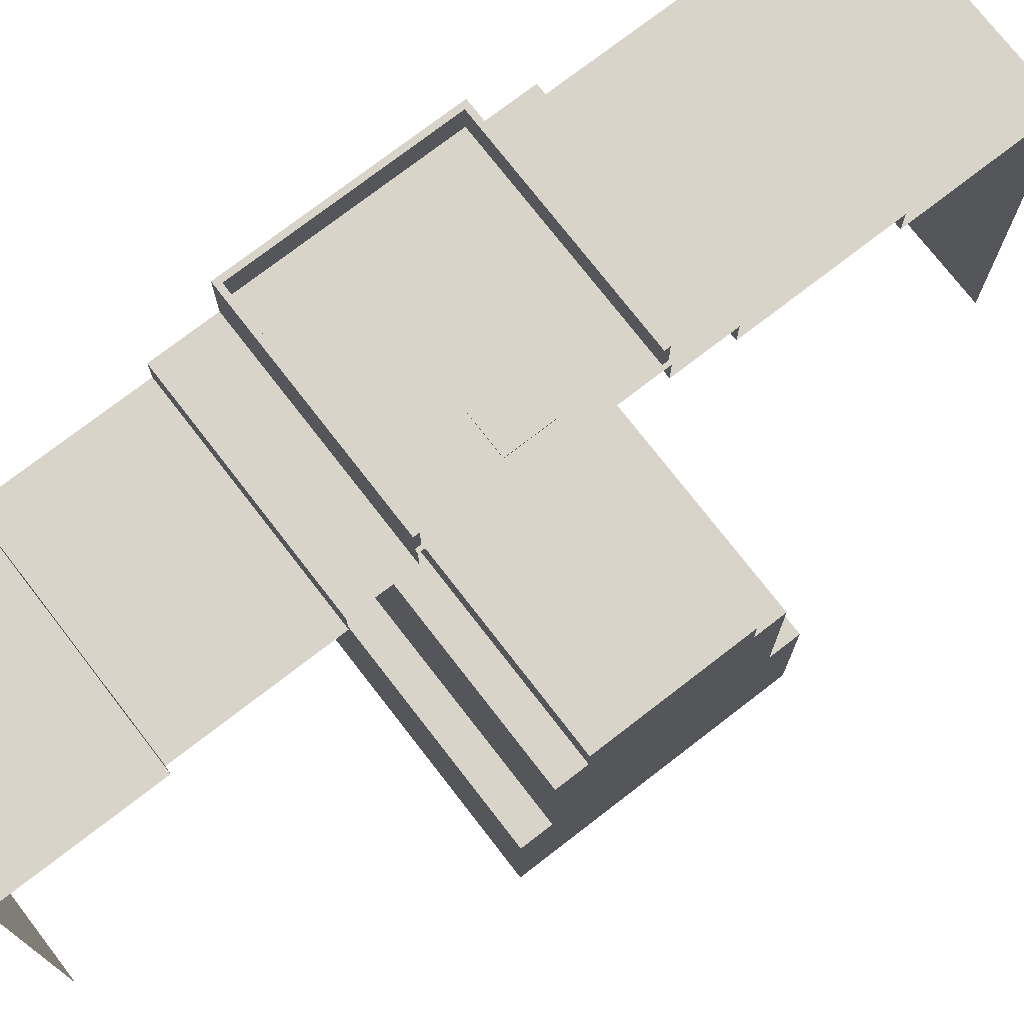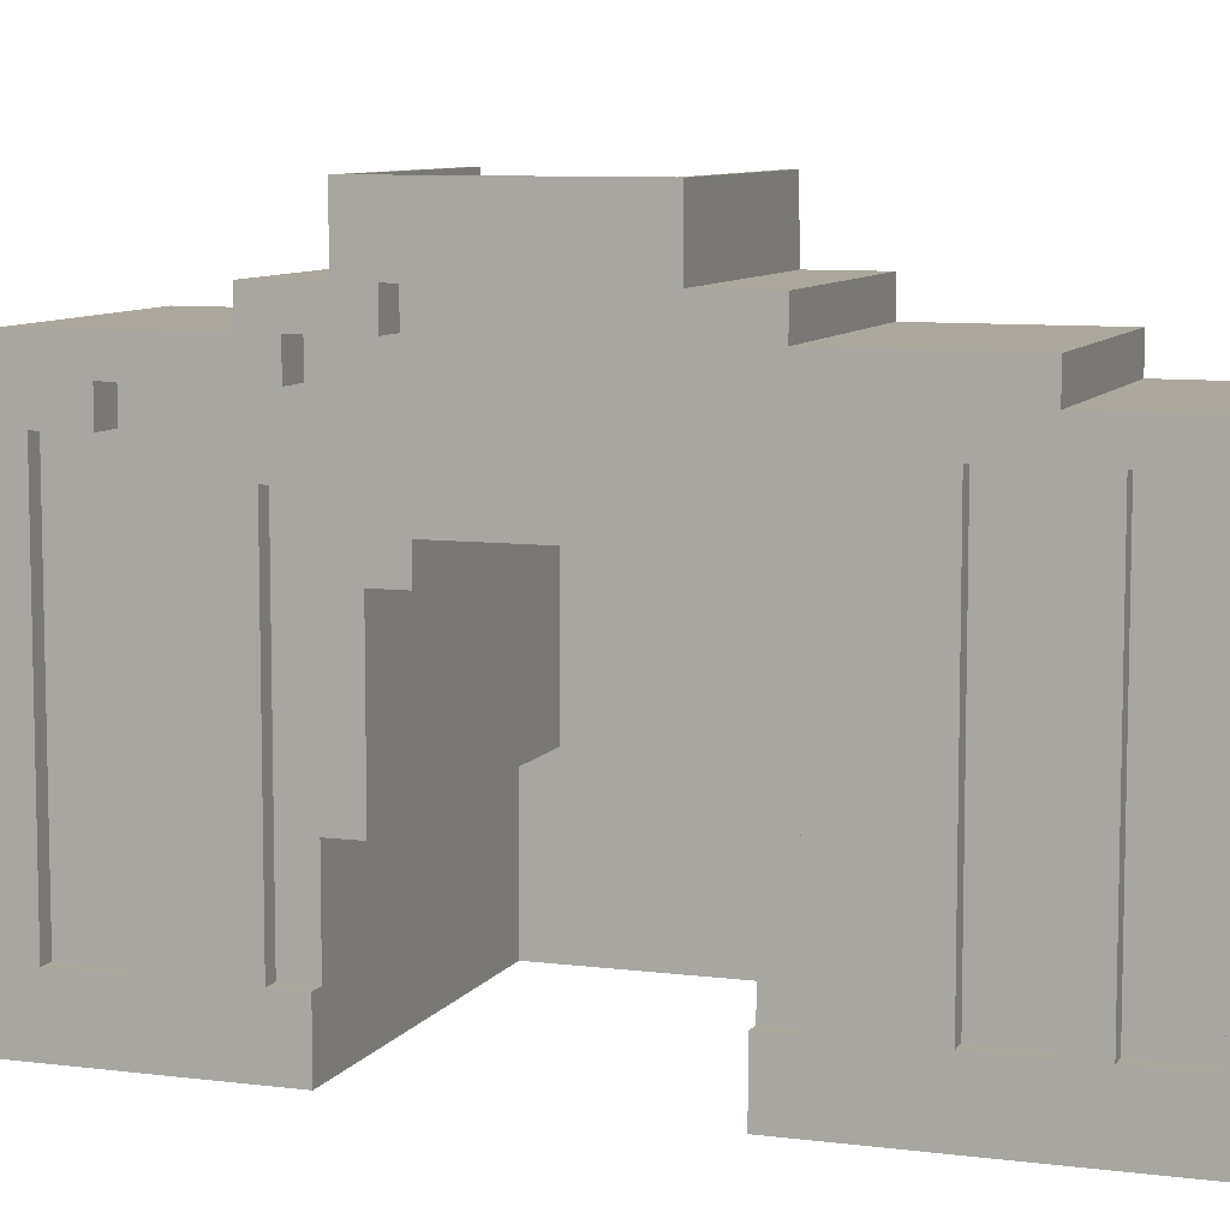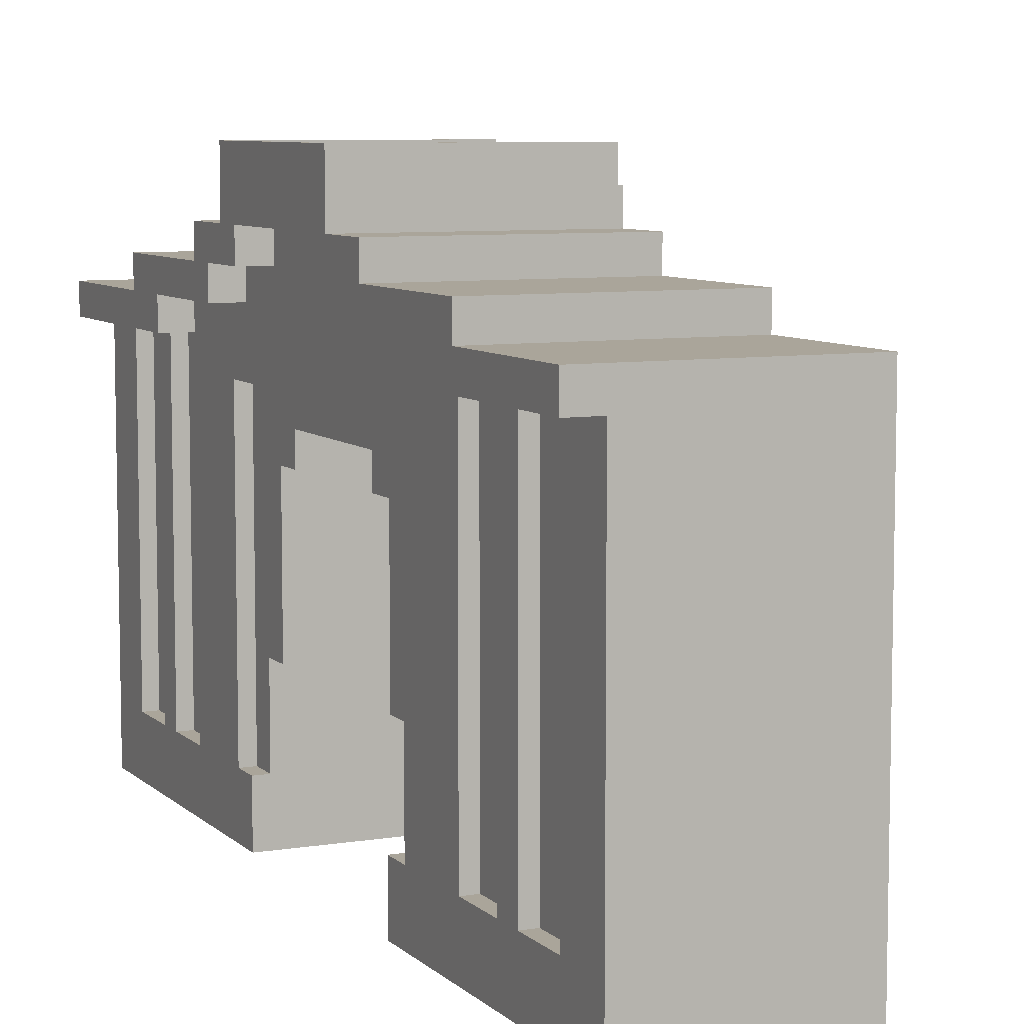
<metadata>
{"format":"obj","ext":"obj","renderer":"f3d","projection":"perspective","resolution":1024,"background":"white","views":[{"elev":74.8,"azim":52.3,"up":"+Z"},{"elev":8.3,"azim":-70.5,"up":"+Z"},{"elev":7.6,"azim":-24.8,"up":"+Z"}]}
</metadata>
<code>
g colapsed_city_metro
v 49.67 4.761 -7.789
v 49.67 4.761 -5.789
v 49.67 2.761 -5.789
v 49.67 0.7609 -5.789
v 49.67 -0.2391 -5.789
v 49.67 -6.239 -7.789
v 49.67 -2.239 -5.789
v 49.67 -5.239 -5.789
v 49.67 -6.239 -5.789
v 49.67 -15.24 -7.789
v 49.67 -15.24 -5.789
v 49.67 -16.24 -5.789
v 49.67 -19.24 -5.789
v 49.67 -21.24 -5.789
v 49.67 -26.24 -7.789
v 49.67 -22.24 -5.789
v 49.67 -24.24 -5.789
v 49.67 -26.24 -5.789
v 49.67 -6.239 -5.789
v 50.17 -6.239 -5.789
v 61.04 -6.239 -7.789
v 49.67 -6.239 -7.789
v 61.04 -6.239 -5.789
v 50.17 -6.239 -2.789
v 61.04 -6.239 -2.789
v 50.17 -6.239 -5.789
v 49.67 -6.239 -5.789
v 49.67 -5.239 -5.789
v 50.17 -5.239 -5.789
v 50.17 -16.24 -5.789
v 49.67 -16.24 -5.789
v 49.67 -15.24 -5.789
v 50.17 -15.24 -5.789
v 49.67 -15.24 -7.789
v 61.04 -15.24 -7.789
v 50.17 -15.24 -5.789
v 49.67 -15.24 -5.789
v 61.04 -15.24 -5.789
v 61.04 -15.24 -2.789
v 50.17 -15.24 -2.789
v 56.07 -26.24 -7.789
v 49.67 -26.24 -7.789
v 49.67 -26.24 -5.789
v 56.07 -26.24 -5.789
v 49.67 -24.24 -5.789
v 49.67 -22.24 -5.789
v 50.17 -22.24 -5.789
v 50.17 -24.24 -5.789
v 49.67 -21.24 -5.789
v 49.67 -19.24 -5.789
v 50.17 -19.24 -5.789
v 50.17 -21.24 -5.789
v 49.67 -2.239 -5.789
v 49.67 -0.2391 -5.789
v 50.17 -0.2391 -5.789
v 50.17 -2.239 -5.789
v 49.67 0.7609 -5.789
v 49.67 2.761 -5.789
v 50.17 2.761 -5.789
v 50.17 0.7609 -5.789
v 56.07 4.761 -5.789
v 49.67 4.761 -5.789
v 56.07 4.761 -7.789
v 49.67 4.761 -7.789
v 48.67 4.761 5.211
v 48.67 4.761 6.211
v 48.67 -0.2391 6.211
v 48.67 -2.239 5.211
v 48.67 -2.239 6.211
v 48.67 -0.2391 7.211
v 48.67 -5.239 7.211
v 48.67 -6.239 6.211
v 48.67 -6.239 7.211
v 48.67 -5.239 8.211
v 48.67 -7.239 8.211
v 48.67 -8.239 7.211
v 48.67 -8.239 8.211
v 48.67 -7.239 9.211
v 48.67 -14.24 9.211
v 48.67 -13.24 8.211
v 48.67 -14.24 8.211
v 48.67 -13.24 7.211
v 48.67 -15.24 7.211
v 48.67 -16.24 8.211
v 48.67 -16.24 7.211
v 48.67 -15.24 6.211
v 48.67 -19.24 6.211
v 48.67 -21.24 7.211
v 48.67 -21.24 6.211
v 48.67 -19.24 5.211
v 48.67 -26.24 5.211
v 48.67 -26.24 6.211
v 49.67 0.7609 5.211
v 50.17 0.7609 5.211
v 50.17 2.761 5.211
v 49.67 2.761 5.211
v 48.67 4.761 5.211
v 49.67 4.761 5.211
v 48.67 -2.239 5.211
v 49.67 -0.2391 5.211
v 49.67 -2.239 5.211
v 50.17 -0.2391 5.211
v 50.17 -2.239 5.211
v 49.67 -21.24 5.211
v 50.17 -21.24 5.211
v 50.17 -19.24 5.211
v 49.67 -19.24 5.211
v 48.67 -19.24 5.211
v 49.67 -22.24 5.211
v 48.67 -26.24 5.211
v 49.67 -24.24 5.211
v 50.17 -22.24 5.211
v 50.17 -24.24 5.211
v 49.67 -26.24 5.211
v 56.07 -26.24 5.211
v 49.67 -26.24 5.211
v 56.07 -26.24 6.211
v 48.67 -26.24 6.211
v 48.67 -26.24 5.211
v 48.67 -26.24 6.211
v 48.67 -21.24 6.211
v 56.07 -21.24 6.211
v 56.07 -26.24 6.211
v 48.67 -21.24 7.211
v 56.07 -21.24 7.211
v 56.07 -21.24 6.211
v 48.67 -21.24 6.211
v 48.67 -21.24 7.211
v 48.67 -16.24 7.211
v 56.07 -16.24 7.211
v 56.07 -21.24 7.211
v 48.67 -16.24 8.211
v 48.67 -14.24 8.211
v 56.07 -14.24 8.211
v 56.07 -16.24 8.211
v 48.67 -16.24 8.211
v 56.07 -16.24 8.211
v 56.07 -16.24 7.211
v 48.67 -16.24 7.211
v 48.67 -14.24 9.211
v 48.67 -7.239 9.211
v 56.07 -7.239 9.211
v 56.07 -14.24 9.211
v 48.67 -14.24 9.211
v 56.07 -14.24 9.211
v 56.07 -14.24 8.211
v 48.67 -14.24 8.211
v 48.67 -7.239 8.211
v 56.07 -7.239 8.211
v 56.07 -7.239 9.211
v 48.67 -7.239 9.211
v 48.67 -7.239 8.211
v 48.67 -5.239 8.211
v 56.07 -5.239 8.211
v 56.07 -7.239 8.211
v 48.67 -5.239 7.211
v 56.07 -5.239 7.211
v 56.07 -5.239 8.211
v 48.67 -5.239 8.211
v 48.67 -5.239 7.211
v 48.67 -0.2391 7.211
v 56.07 -0.2391 7.211
v 56.07 -5.239 7.211
v 48.67 -0.2391 6.211
v 56.07 -0.2391 6.211
v 56.07 -0.2391 7.211
v 48.67 -0.2391 7.211
v 48.67 -0.2391 6.211
v 48.67 4.761 6.211
v 56.07 4.761 6.211
v 56.07 -0.2391 6.211
v 56.07 4.761 6.211
v 48.67 4.761 6.211
v 49.67 4.761 5.211
v 56.07 4.761 5.211
v 48.67 4.761 5.211
v 49.67 -2.239 5.211
v 48.67 -2.239 5.211
v 48.67 -2.239 6.211
v 49.67 -2.239 6.211
v 48.67 -6.239 6.211
v 49.67 -6.239 6.211
v 49.67 -2.239 6.211
v 48.67 -2.239 6.211
v 48.67 -8.239 7.211
v 49.67 -8.239 7.211
v 49.67 -6.239 7.211
v 48.67 -6.239 7.211
v 48.67 -13.24 8.211
v 49.67 -13.24 8.211
v 49.67 -8.239 8.211
v 48.67 -8.239 8.211
v 48.67 -15.24 7.211
v 49.67 -15.24 7.211
v 49.67 -13.24 7.211
v 48.67 -13.24 7.211
v 48.67 -19.24 6.211
v 49.67 -19.24 6.211
v 49.67 -15.24 6.211
v 48.67 -15.24 6.211
v 49.67 -19.24 6.211
v 48.67 -19.24 6.211
v 48.67 -19.24 5.211
v 49.67 -19.24 5.211
v 50.17 -7.239 -2.789
v 61.04 -7.239 -2.789
v 61.04 -6.239 -2.789
v 50.17 -6.239 -2.789
v 50.17 -15.24 -2.789
v 61.04 -15.24 -2.789
v 61.04 -14.24 -2.789
v 50.17 -14.24 -2.789
v 50.17 -7.239 2.211
v 61.04 -7.239 2.211
v 61.04 -7.239 -2.789
v 50.17 -7.239 -2.789
v 61.04 -14.24 2.211
v 50.17 -14.24 2.211
v 50.17 -14.24 -2.789
v 61.04 -14.24 -2.789
v 50.17 -8.239 2.211
v 61.04 -8.239 2.211
v 61.04 -7.239 2.211
v 50.17 -7.239 2.211
v 50.17 -14.24 2.211
v 61.04 -14.24 2.211
v 61.04 -13.24 2.211
v 50.17 -13.24 2.211
v 50.17 -8.239 3.211
v 61.04 -8.239 3.211
v 61.04 -8.239 2.211
v 50.17 -8.239 2.211
v 50.17 -13.24 3.211
v 61.04 -13.24 3.211
v 61.04 -8.239 3.211
v 50.17 -8.239 3.211
v 50.17 -13.24 2.211
v 61.04 -13.24 2.211
v 61.04 -13.24 3.211
v 50.17 -13.24 3.211
v 49.67 -15.24 6.211
v 49.67 -15.24 7.211
v 48.67 -15.24 7.211
v 48.67 -15.24 6.211
v 49.67 -13.24 7.211
v 49.67 -13.24 8.211
v 48.67 -13.24 8.211
v 48.67 -13.24 7.211
v 49.67 -8.239 8.211
v 49.67 -8.239 7.211
v 48.67 -8.239 7.211
v 48.67 -8.239 8.211
v 49.67 -6.239 7.211
v 49.67 -6.239 6.211
v 48.67 -6.239 6.211
v 48.67 -6.239 7.211
v 49.67 2.761 5.211
v 49.67 4.761 5.211
v 49.67 -0.2391 5.211
v 49.67 0.7609 5.211
v 49.67 -5.239 4.211
v 49.67 -2.239 5.211
v 49.67 -19.24 5.211
v 49.67 -16.24 4.211
v 49.67 -22.24 5.211
v 49.67 -21.24 5.211
v 49.67 -26.24 5.211
v 49.67 -24.24 5.211
v 49.67 -5.239 4.211
v 50.17 -5.239 4.211
v 50.17 -5.239 -5.789
v 49.67 -5.239 -5.789
v 49.67 -16.24 4.211
v 50.17 -16.24 4.211
v 50.17 -5.239 4.211
v 49.67 -5.239 4.211
v 49.67 -16.24 4.211
v 49.67 -16.24 -5.789
v 50.17 -16.24 -5.789
v 50.17 -16.24 4.211
v 49.67 -26.24 5.211
v 56.07 -26.24 5.211
v 49.67 -24.24 5.211
v 49.67 -24.24 -5.789
v 50.17 -24.24 -5.789
v 50.17 -24.24 5.211
v 49.67 -22.24 5.211
v 50.17 -22.24 5.211
v 50.17 -22.24 -5.789
v 49.67 -22.24 -5.789
v 49.67 -21.24 5.211
v 49.67 -21.24 -5.789
v 50.17 -21.24 -5.789
v 50.17 -21.24 5.211
v 49.67 -19.24 5.211
v 50.17 -19.24 5.211
v 50.17 -19.24 -5.789
v 49.67 -19.24 -5.789
v 49.67 -2.239 5.211
v 49.67 -2.239 -5.789
v 50.17 -2.239 -5.789
v 50.17 -2.239 5.211
v 49.67 -0.2391 5.211
v 50.17 -0.2391 5.211
v 50.17 -0.2391 -5.789
v 49.67 -0.2391 -5.789
v 49.67 0.7609 5.211
v 49.67 0.7609 -5.789
v 50.17 0.7609 -5.789
v 50.17 0.7609 5.211
v 49.67 2.761 5.211
v 50.17 2.761 5.211
v 50.17 2.761 -5.789
v 49.67 2.761 -5.789
v 56.07 4.761 5.211
v 49.67 4.761 5.211
v 49.67 -5.239 4.211
v 49.67 -2.239 5.211
v 49.67 -16.24 4.211
v 49.67 -19.24 5.211
v 48.67 -14.24 10.21
v 48.67 -14.24 9.962
v 48.67 -7.239 9.962
v 48.67 -7.239 10.21
v 48.85 -14.24 10.21
v 48.85 -7.239 10.21
v 48.85 -7.239 9.962
v 48.85 -14.24 9.962
v 48.67 -14.24 10.21
v 48.85 -14.24 10.21
v 48.85 -14.24 9.962
v 48.67 -14.24 9.962
v 48.67 -7.239 10.21
v 48.67 -7.239 9.962
v 48.85 -7.239 9.962
v 48.85 -7.239 10.21
v 48.85 -14.24 10.21
v 48.67 -14.24 10.21
v 48.67 -7.239 10.21
v 48.85 -7.239 10.21
v 55.95 -14.24 10.21
v 55.95 -14.24 9.962
v 48.85 -14.24 9.962
v 48.85 -14.24 10.21
v 55.95 -14.06 10.21
v 48.85 -14.06 10.21
v 48.85 -14.06 9.962
v 55.95 -14.06 9.962
v 55.95 -14.24 10.21
v 55.95 -14.06 10.21
v 55.95 -14.06 9.962
v 55.95 -14.24 9.962
v 48.85 -14.24 10.21
v 48.85 -14.24 9.962
v 48.85 -14.06 9.962
v 48.85 -14.06 10.21
v 55.95 -14.06 10.21
v 55.95 -14.24 10.21
v 48.85 -14.24 10.21
v 48.85 -14.06 10.21
v 55.95 -7.418 10.21
v 55.95 -7.418 9.962
v 48.85 -7.418 9.962
v 48.85 -7.418 10.21
v 55.95 -7.239 10.21
v 48.85 -7.239 10.21
v 48.85 -7.239 9.962
v 55.95 -7.239 9.962
v 55.95 -7.418 10.21
v 55.95 -7.239 10.21
v 55.95 -7.239 9.962
v 55.95 -7.418 9.962
v 48.85 -7.418 10.21
v 48.85 -7.418 9.962
v 48.85 -7.239 9.962
v 48.85 -7.239 10.21
v 55.95 -7.239 10.21
v 55.95 -7.418 10.21
v 48.85 -7.418 10.21
v 48.85 -7.239 10.21
v 50.17 2.761 5.211
v 50.17 0.7609 5.211
v 50.17 0.7609 -5.789
v 50.17 2.761 -5.789
v 50.17 -0.2391 5.211
v 50.17 -2.239 5.211
v 50.17 -2.239 -5.789
v 50.17 -0.2391 -5.789
v 50.17 -5.239 -5.789
v 50.17 -5.239 4.211
v 50.17 -6.239 -2.789
v 50.17 -6.239 -5.789
v 50.17 -7.239 2.211
v 50.17 -8.239 3.211
v 50.17 -7.239 -2.789
v 50.17 -15.24 -5.789
v 50.17 -15.24 -2.789
v 50.17 -16.24 -5.789
v 50.17 -16.24 4.211
v 50.17 -14.24 2.211
v 50.17 -14.24 -2.789
v 50.17 -13.24 3.211
v 50.17 -19.24 5.211
v 50.17 -21.24 5.211
v 50.17 -21.24 -5.789
v 50.17 -19.24 -5.789
v 50.17 -22.24 5.211
v 50.17 -24.24 5.211
v 50.17 -24.24 -5.789
v 50.17 -22.24 -5.789
v 50.17 -13.24 2.211
v 50.17 -13.24 3.211
v 50.17 -14.24 2.211
v 50.17 -16.24 4.211
v 50.17 -8.239 3.211
v 50.17 -5.239 4.211
v 50.17 -7.239 2.211
v 50.17 -8.239 2.211
v 49.67 -2.239 6.211
v 49.67 -6.239 6.211
v 49.67 -15.24 6.211
v 49.67 -8.239 7.211
v 49.67 -6.239 7.211
v 49.67 -13.24 7.211
v 49.67 -13.24 8.211
v 49.67 -8.239 8.211
v 49.67 -19.24 6.211
v 49.67 -15.24 7.211
v 48.67 -14.24 9.962
v 48.67 -14.24 9.211
v 48.67 -7.239 9.211
v 48.67 -7.239 9.962
v 48.85 -14.24 9.962
v 48.85 -7.239 9.962
v 48.85 -7.239 9.211
v 48.85 -14.24 9.211
v 48.67 -14.24 9.962
v 48.85 -14.24 9.962
v 48.85 -14.24 9.211
v 48.67 -14.24 9.211
v 48.67 -7.239 9.962
v 48.67 -7.239 9.211
v 48.85 -7.239 9.211
v 48.85 -7.239 9.962
v 55.95 -14.24 9.962
v 55.95 -14.24 9.211
v 48.85 -14.24 9.211
v 48.85 -14.24 9.962
v 55.95 -14.06 9.962
v 48.85 -14.06 9.962
v 48.85 -14.06 9.211
v 55.95 -14.06 9.211
v 55.95 -14.24 9.962
v 55.95 -14.06 9.962
v 55.95 -14.06 9.211
v 55.95 -14.24 9.211
v 48.85 -14.24 9.962
v 48.85 -14.24 9.211
v 48.85 -14.06 9.211
v 48.85 -14.06 9.962
v 55.95 -7.418 9.962
v 55.95 -7.418 9.211
v 48.85 -7.418 9.211
v 48.85 -7.418 9.962
v 55.95 -7.239 9.962
v 48.85 -7.239 9.962
v 48.85 -7.239 9.211
v 55.95 -7.239 9.211
v 55.95 -7.418 9.962
v 55.95 -7.239 9.962
v 55.95 -7.239 9.211
v 55.95 -7.418 9.211
v 48.85 -7.418 9.962
v 48.85 -7.418 9.211
v 48.85 -7.239 9.211
v 48.85 -7.239 9.962
v 55.51 -10 9.244
v 55.51 -10 9.181
v 55.51 -11.48 9.181
v 55.51 -11.48 9.244
v 54.2 -11.48 9.244
v 55.51 -11.48 9.244
v 55.51 -11.48 9.181
v 54.2 -11.48 9.181
v 54.2 -10 9.181
v 55.51 -10 9.181
v 55.51 -10 9.244
v 54.2 -10 9.244
v 54.2 -10 9.244
v 54.2 -11.48 9.244
v 54.2 -11.48 9.181
v 54.2 -10 9.181
v 61.04 -13.24 3.211
v 61.04 -13.24 2.211
v 61.04 -8.239 2.211
v 61.04 -8.239 3.211
v 61.04 -14.24 -2.789
v 61.04 -7.239 -2.789
v 61.04 -8.239 2.211
v 61.04 -13.24 2.211
v 61.04 -7.239 2.211
v 61.04 -14.24 2.211
v 61.04 -15.24 -5.789
v 61.04 -6.239 -5.789
v 61.04 -7.239 -2.789
v 61.04 -14.24 -2.789
v 61.04 -15.24 -7.789
v 61.04 -6.239 -7.789
v 61.04 -6.239 -2.789
v 61.04 -15.24 -2.789
v 54.2 -10 9.244
v 55.51 -10 9.244
v 55.51 -11.48 9.244
v 54.2 -11.48 9.244
g colapsed_city_metro_0
f 3 2 1
f 4 3 1
f 5 4 1
f 6 5 1
f 7 5 6
f 8 7 6
f 9 8 6
f 12 11 10
f 13 12 10
f 14 13 10
f 15 14 10
f 16 14 15
f 17 16 15
f 18 17 15
f 21 20 19
f 22 21 19
f 21 23 20
f 20 23 24
f 23 25 24
f 28 27 26
f 29 28 26
f 32 31 30
f 33 32 30
f 36 35 34
f 37 36 34
f 38 35 36
f 38 36 39
f 36 40 39
f 43 42 41
f 44 43 41
f 47 46 45
f 48 47 45
f 51 50 49
f 52 51 49
f 55 54 53
f 56 55 53
f 59 58 57
f 60 59 57
f 63 62 61
f 64 62 63
f 67 66 65
f 68 67 65
f 69 67 68
f 69 70 67
f 71 70 69
f 72 71 69
f 73 71 72
f 73 74 71
f 75 74 73
f 76 75 73
f 77 75 76
f 77 78 75
f 78 77 79
f 77 80 79
f 81 79 80
f 81 80 82
f 83 81 82
f 84 81 83
f 85 84 83
f 85 83 86
f 87 85 86
f 88 85 87
f 89 88 87
f 89 87 90
f 91 89 90
f 92 89 91
f 95 94 93
f 96 95 93
f 93 97 96
f 96 97 98
f 99 97 93
f 100 99 93
f 101 99 100
f 100 102 101
f 102 103 101
f 106 105 104
f 107 106 104
f 104 108 107
f 109 108 104
f 110 108 109
f 111 110 109
f 109 112 111
f 112 113 111
f 114 110 111
f 117 116 115
f 118 116 117
f 119 116 118
f 122 121 120
f 123 122 120
f 126 125 124
f 127 126 124
f 130 129 128
f 131 130 128
f 134 133 132
f 135 134 132
f 138 137 136
f 139 138 136
f 142 141 140
f 143 142 140
f 146 145 144
f 147 146 144
f 150 149 148
f 151 150 148
f 154 153 152
f 155 154 152
f 158 157 156
f 159 158 156
f 162 161 160
f 163 162 160
f 166 165 164
f 167 166 164
f 170 169 168
f 171 170 168
f 174 173 172
f 175 174 172
f 176 173 174
f 179 178 177
f 180 179 177
f 183 182 181
f 184 183 181
f 187 186 185
f 188 187 185
f 191 190 189
f 192 191 189
f 195 194 193
f 196 195 193
f 199 198 197
f 200 199 197
f 203 202 201
f 204 203 201
f 207 206 205
f 208 207 205
f 211 210 209
f 212 211 209
f 215 214 213
f 216 215 213
f 219 218 217
f 220 219 217
f 223 222 221
f 224 223 221
f 227 226 225
f 228 227 225
f 231 230 229
f 232 231 229
f 235 234 233
f 236 235 233
f 239 238 237
f 240 239 237
f 243 242 241
f 244 243 241
f 247 246 245
f 248 247 245
f 251 250 249
f 252 251 249
f 255 254 253
f 256 255 253
g colapsed_city_metro_1
f 2 3 257
f 258 2 257
f 4 5 259
f 260 4 259
f 7 8 261
f 262 7 261
f 12 13 263
f 264 12 263
f 14 16 265
f 266 14 265
f 17 18 267
f 268 17 267
f 271 270 269
f 272 271 269
f 275 274 273
f 276 275 273
f 279 278 277
f 280 279 277
f 281 43 44
f 282 281 44
f 285 284 283
f 286 285 283
f 289 288 287
f 290 289 287
f 293 292 291
f 294 293 291
f 297 296 295
f 298 297 295
f 301 300 299
f 302 301 299
f 305 304 303
f 306 305 303
f 309 308 307
f 310 309 307
f 313 312 311
f 314 313 311
f 61 316 315
f 62 316 61
f 319 318 317
f 320 318 319
f 323 322 321
f 324 323 321
f 327 326 325
f 328 327 325
f 331 330 329
f 332 331 329
f 335 334 333
f 336 335 333
f 339 338 337
f 340 339 337
f 343 342 341
f 344 343 341
f 347 346 345
f 348 347 345
f 351 350 349
f 352 351 349
f 355 354 353
f 356 355 353
f 359 358 357
f 360 359 357
f 363 362 361
f 364 363 361
f 367 366 365
f 368 367 365
f 371 370 369
f 372 371 369
f 375 374 373
f 376 375 373
f 379 378 377
f 380 379 377
g colapsed_city_metro_2
f 383 382 381
f 384 383 381
f 387 386 385
f 388 387 385
f 391 390 389
f 392 391 389
f 393 390 391
f 394 390 393
f 395 393 391
f 398 397 396
f 398 399 397
f 397 399 400
f 397 400 401
f 399 402 400
f 405 404 403
f 406 405 403
f 409 408 407
f 410 409 407
f 413 412 411
f 415 412 414
f 416 415 414
f 418 415 417
f 420 419 318
f 320 420 318
f 421 420 320
f 420 421 422
f 422 423 420
f 421 424 422
f 422 424 425
f 426 422 425
f 427 421 320
f 428 424 421
f 431 430 429
f 432 431 429
f 435 434 433
f 436 435 433
f 439 438 437
f 440 439 437
f 443 442 441
f 444 443 441
f 447 446 445
f 448 447 445
f 451 450 449
f 452 451 449
f 455 454 453
f 456 455 453
f 459 458 457
f 460 459 457
f 463 462 461
f 464 463 461
f 467 466 465
f 468 467 465
f 471 470 469
f 472 471 469
f 475 474 473
f 476 475 473
f 479 478 477
f 480 479 477
f 483 482 481
f 484 483 481
f 487 486 485
f 488 487 485
f 491 490 489
f 492 491 489
g colapsed_city_metro_3
f 495 494 493
f 496 495 493
f 499 498 497
f 500 499 497
f 501 498 499
f 502 500 497
f 505 504 503
f 506 505 503
f 503 504 507
f 504 508 507
f 509 504 505
f 510 506 503
f 513 512 511
f 514 513 511

</code>
